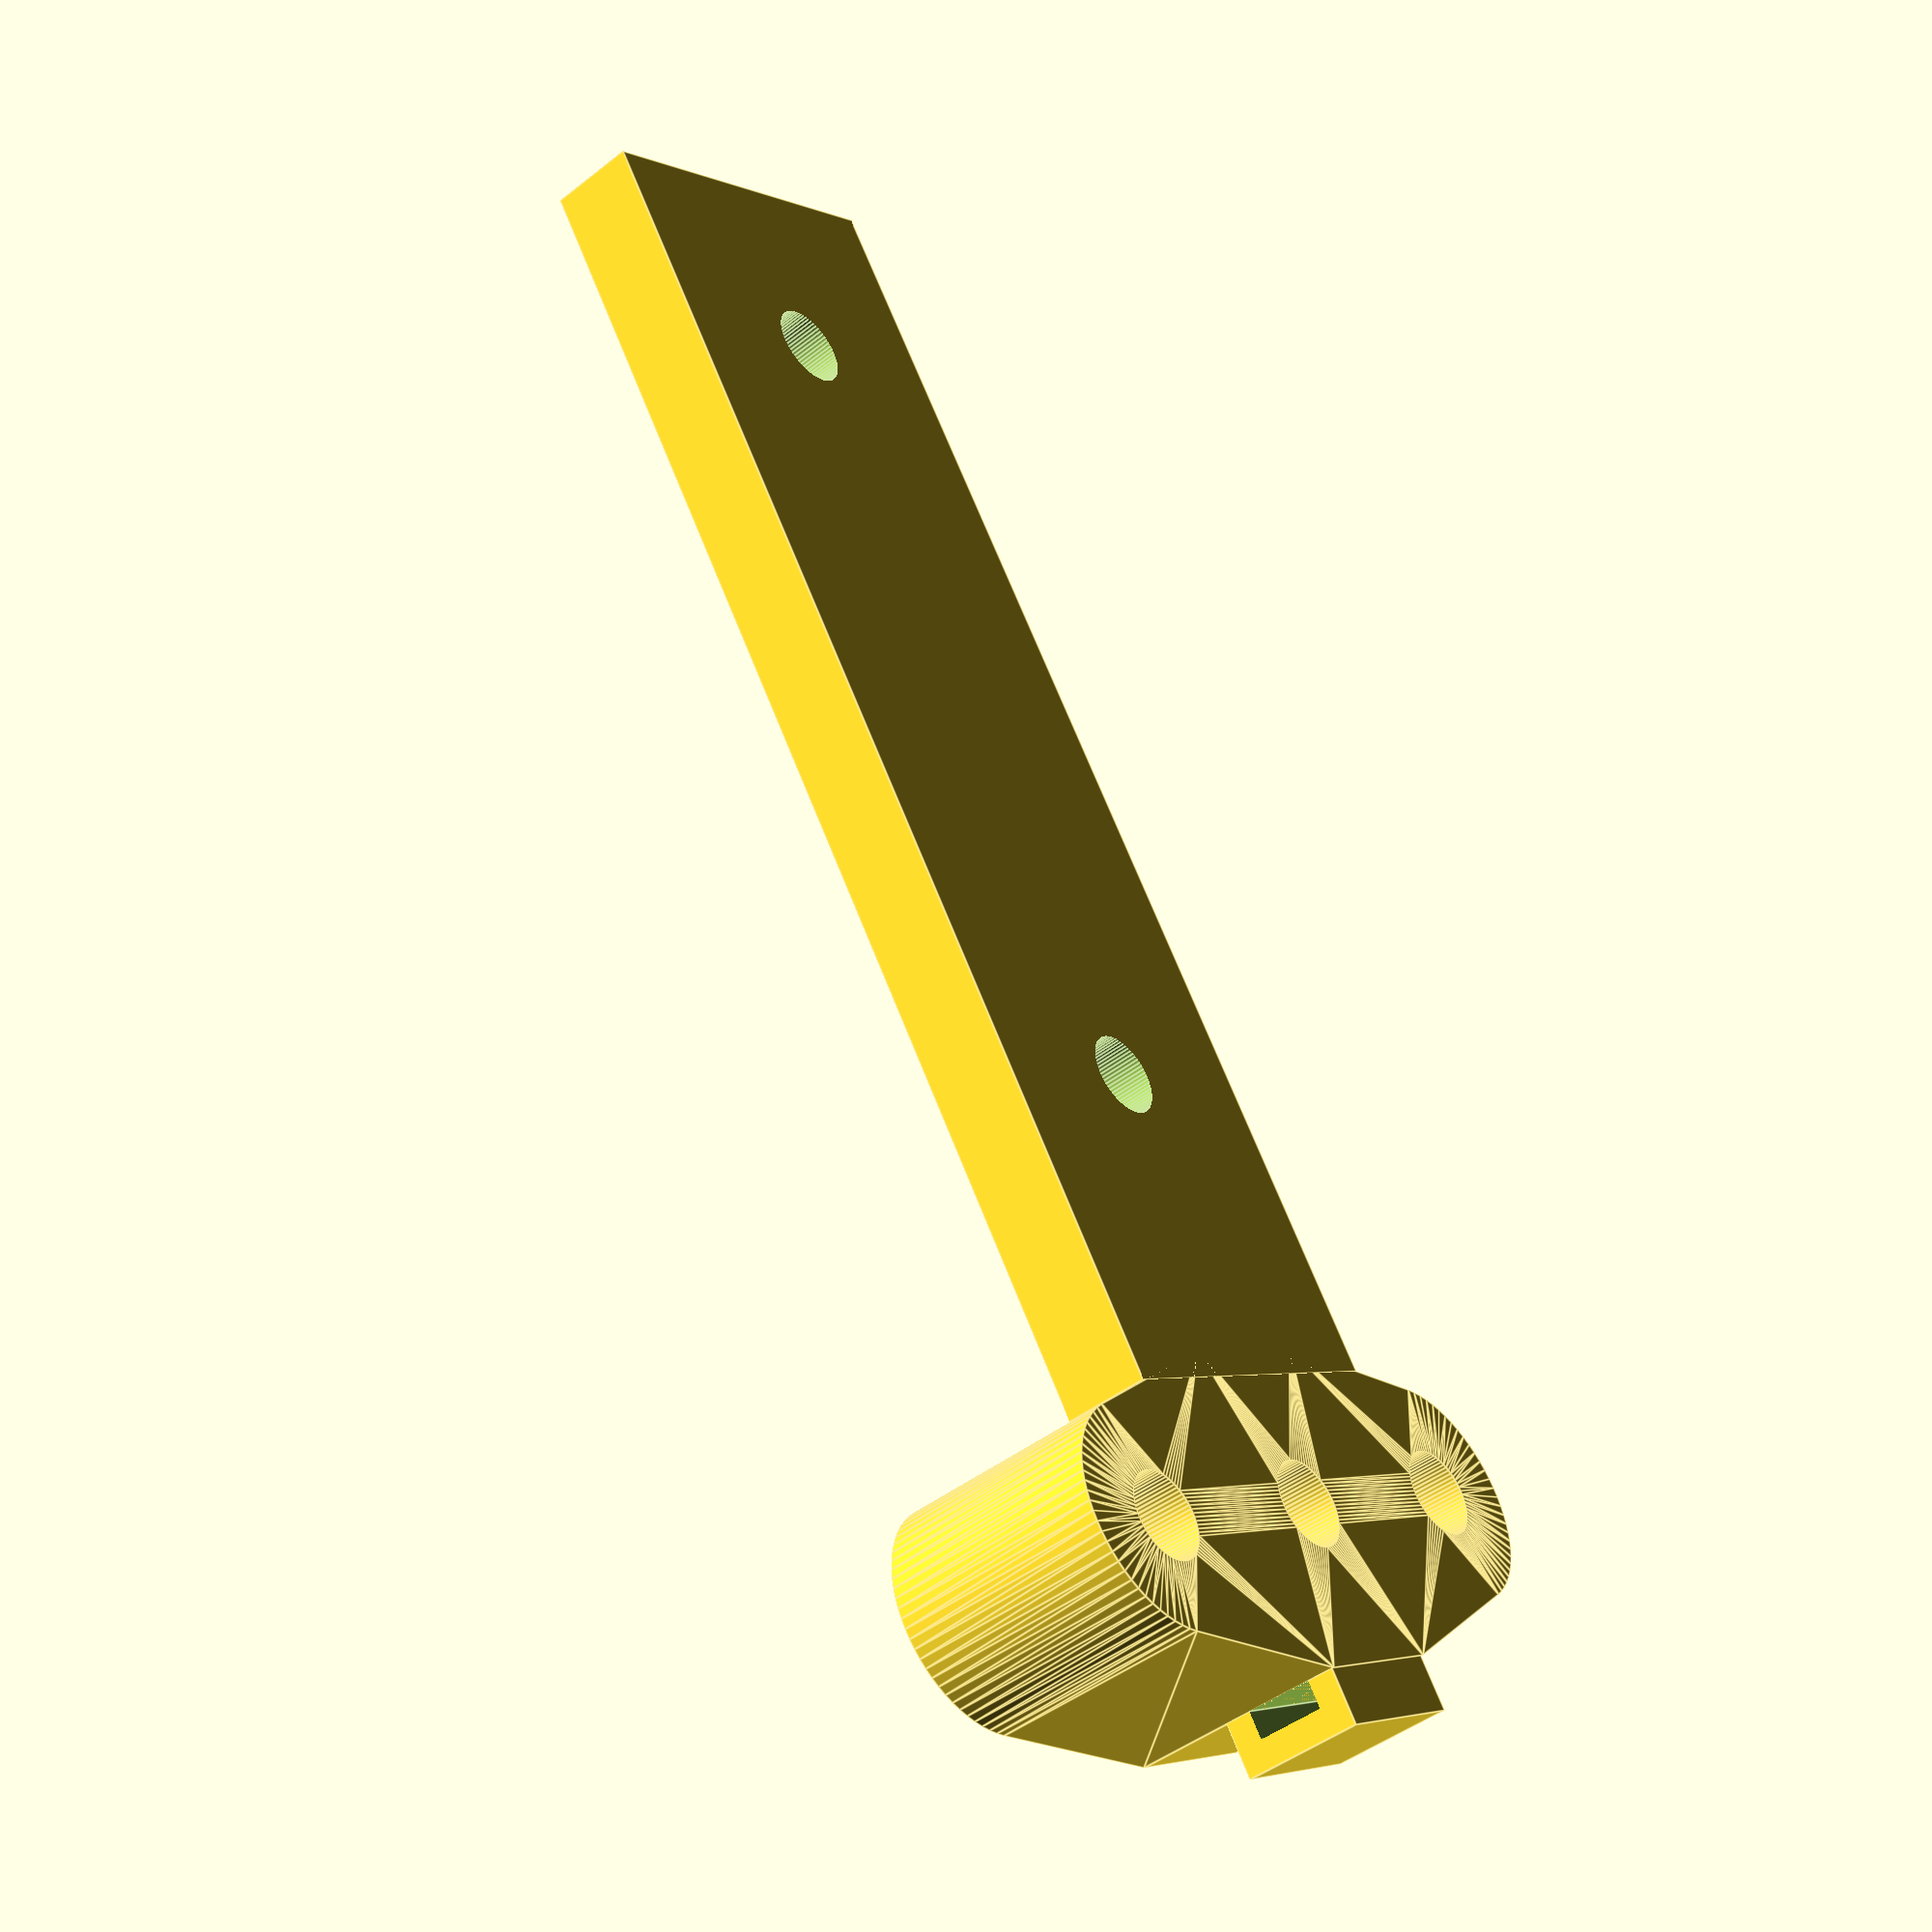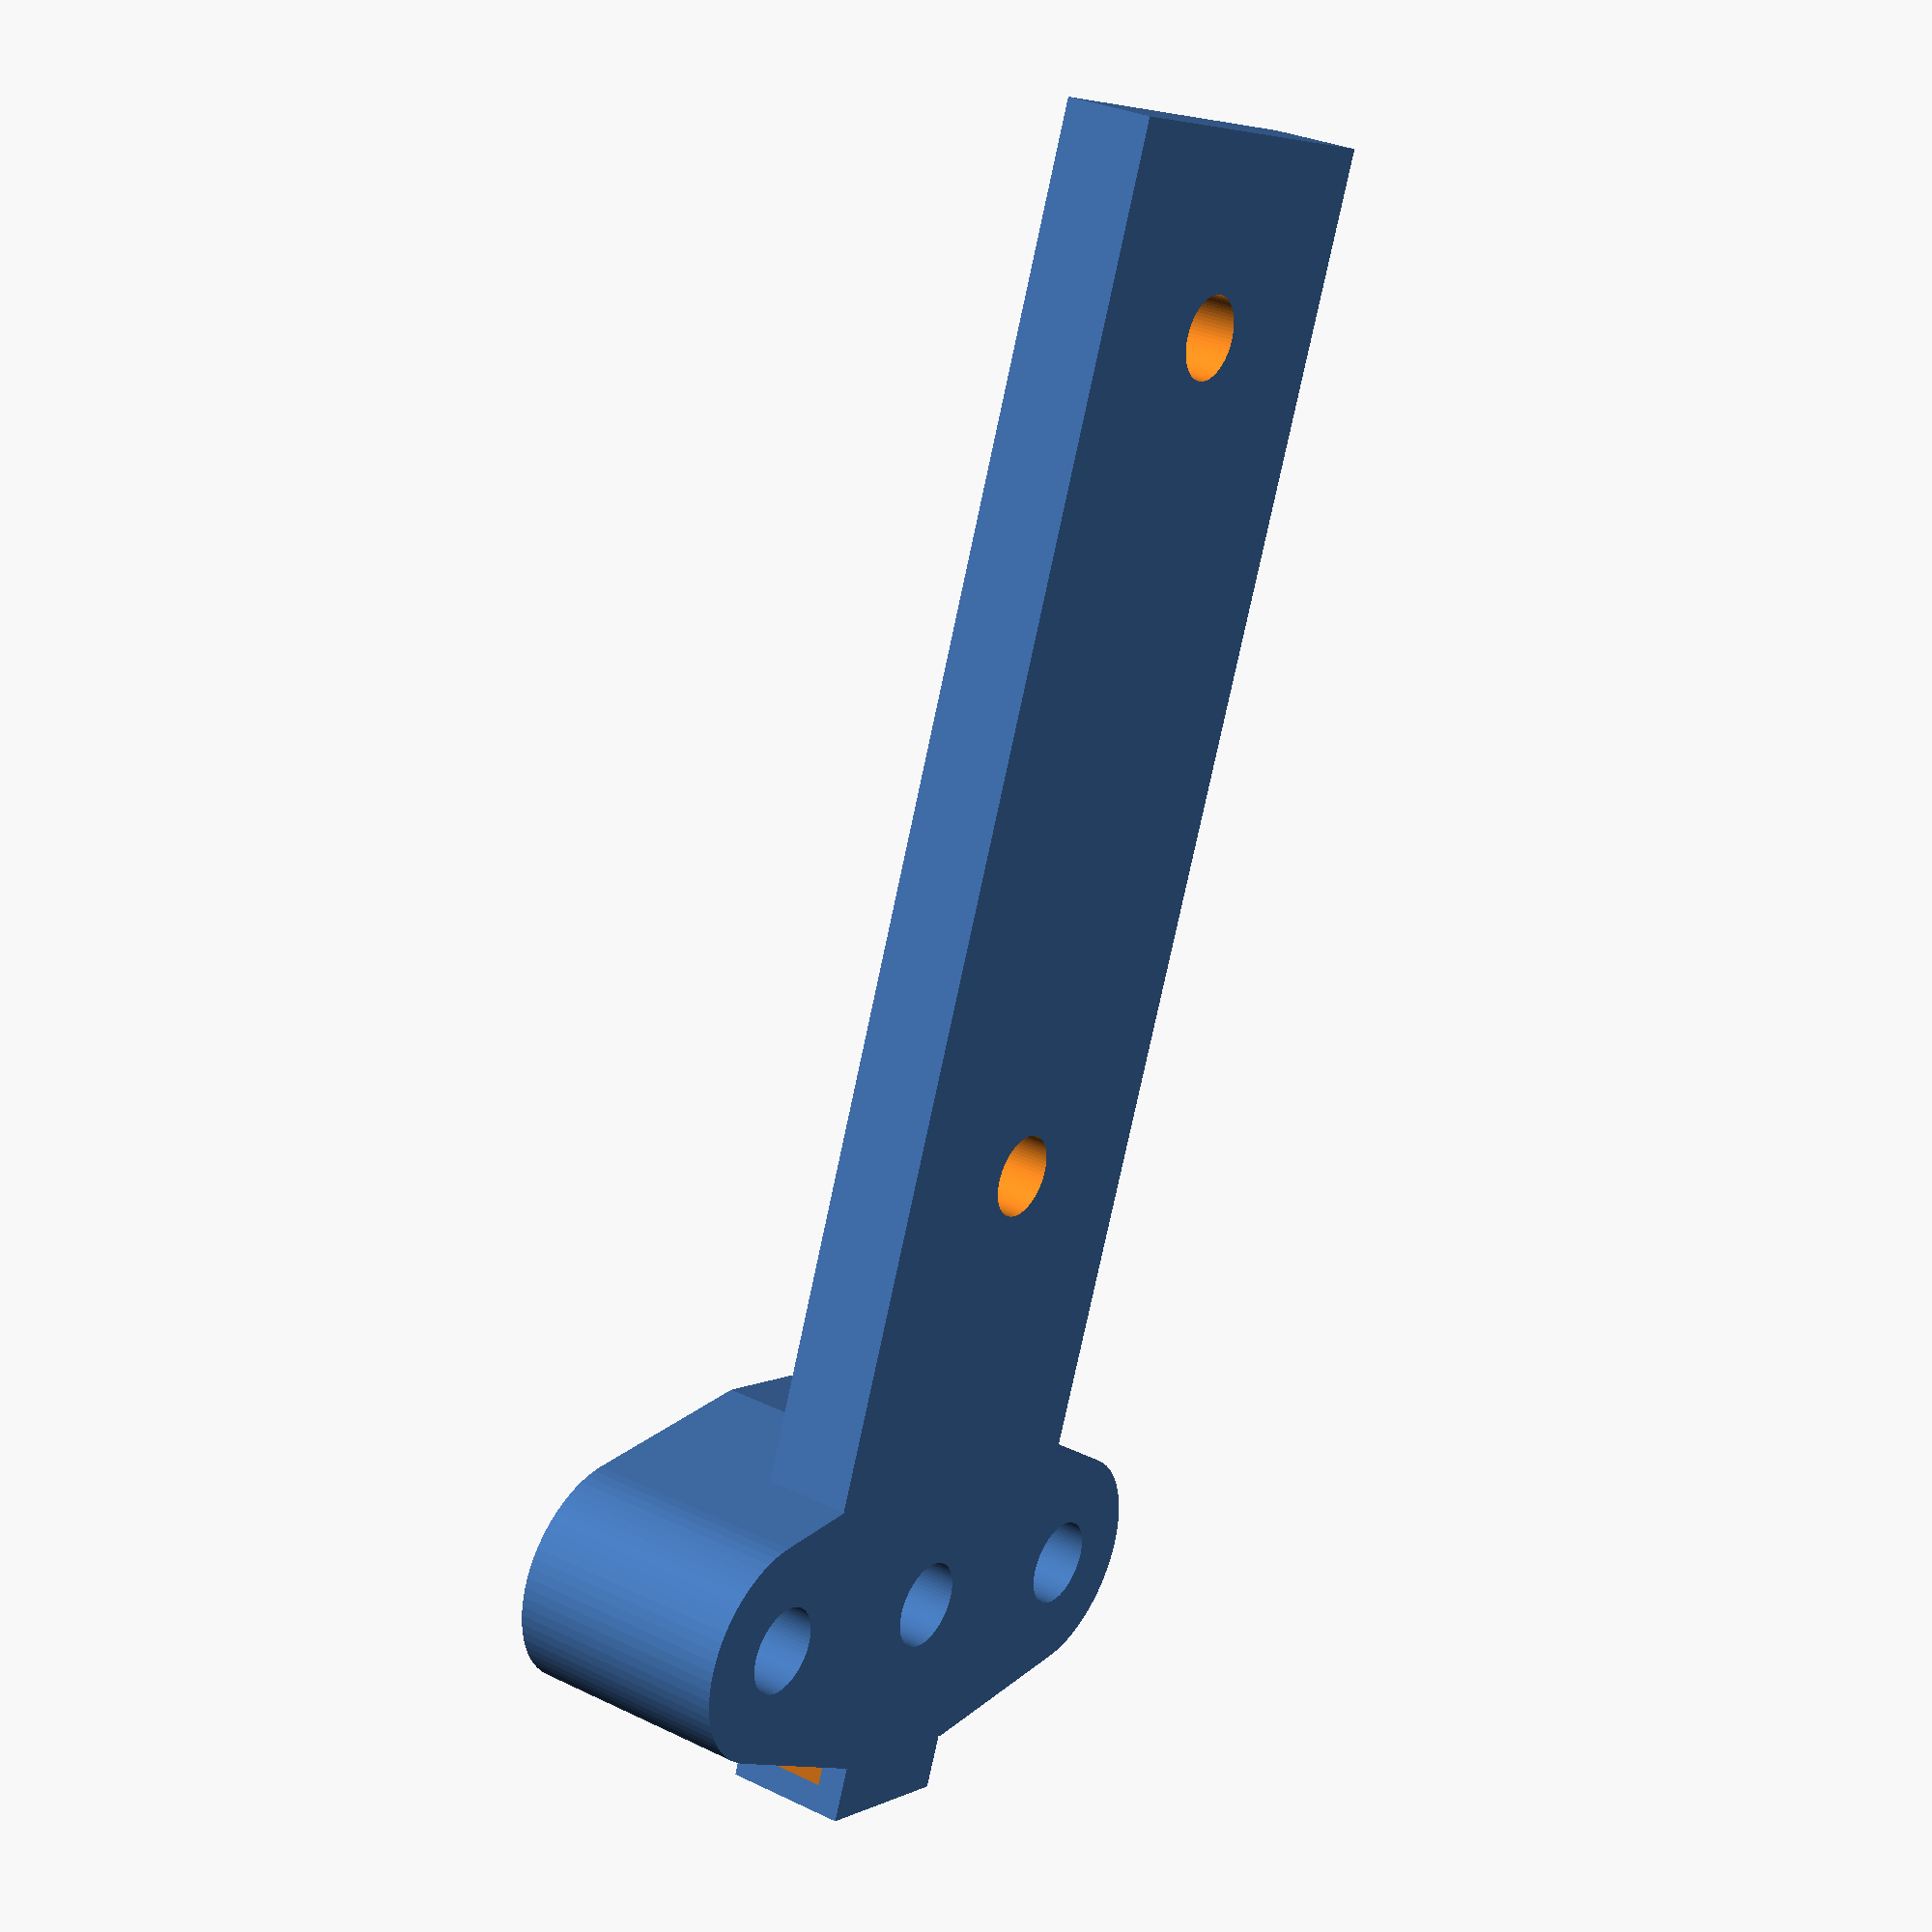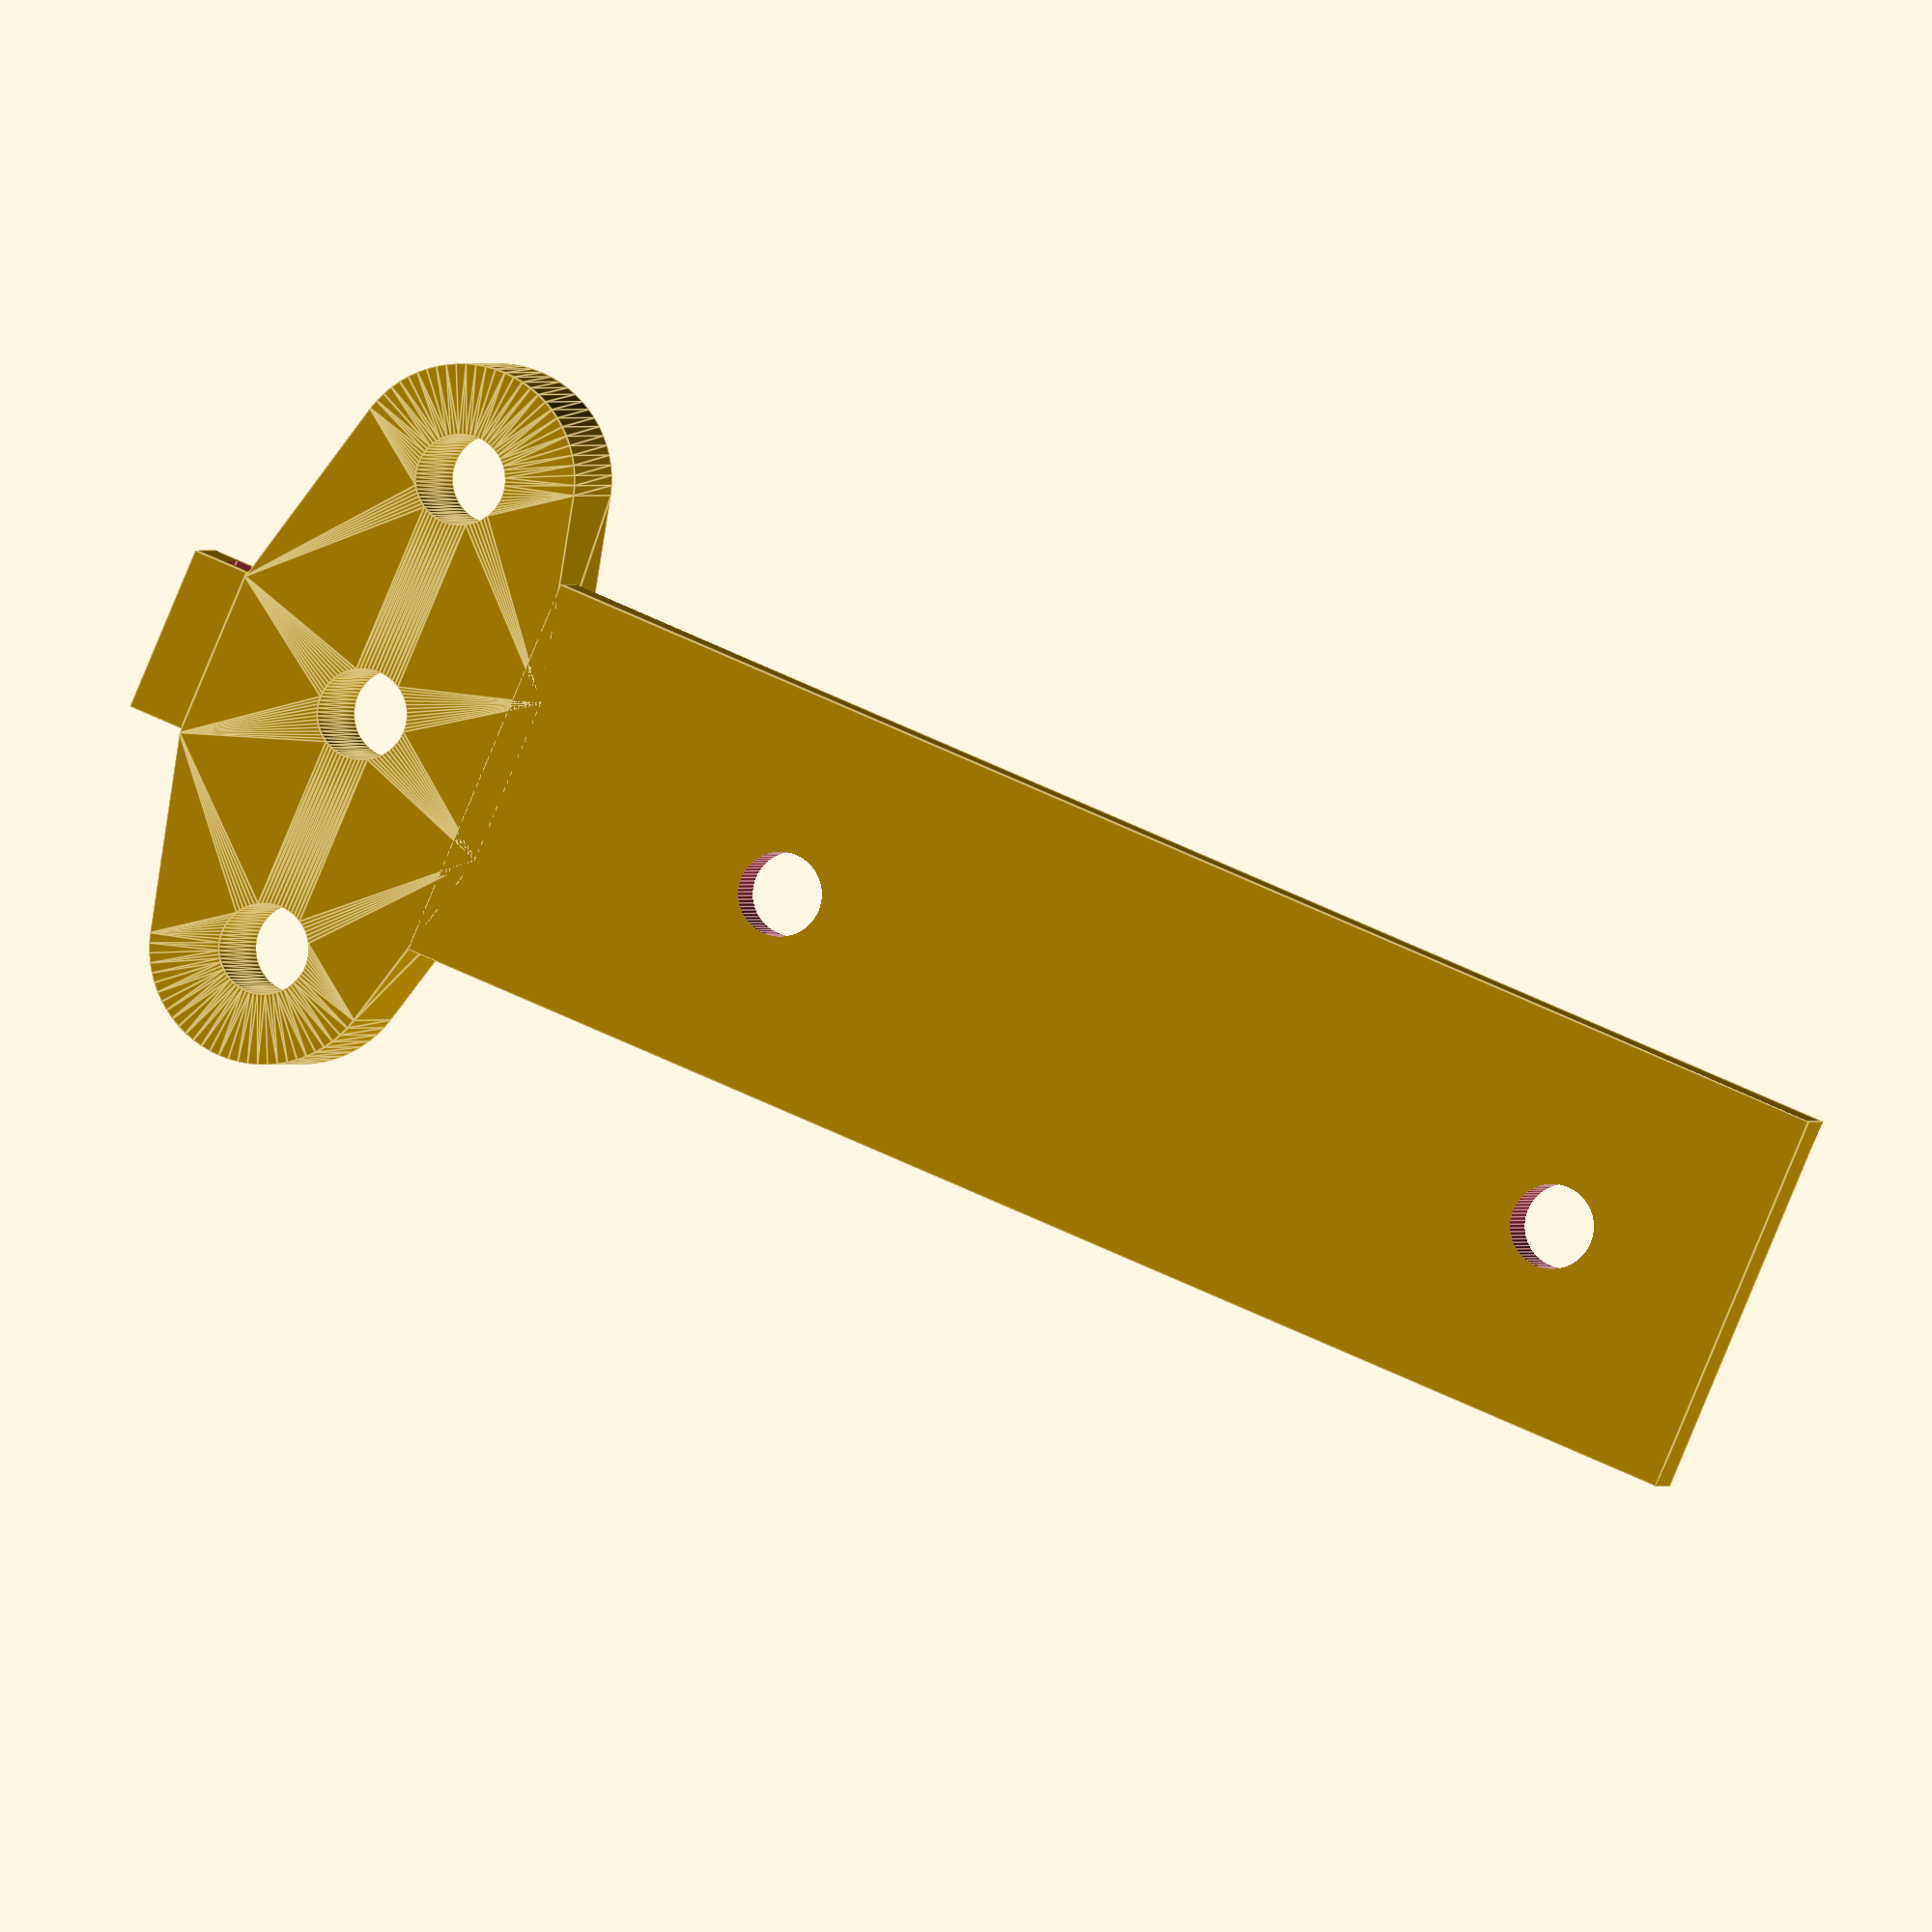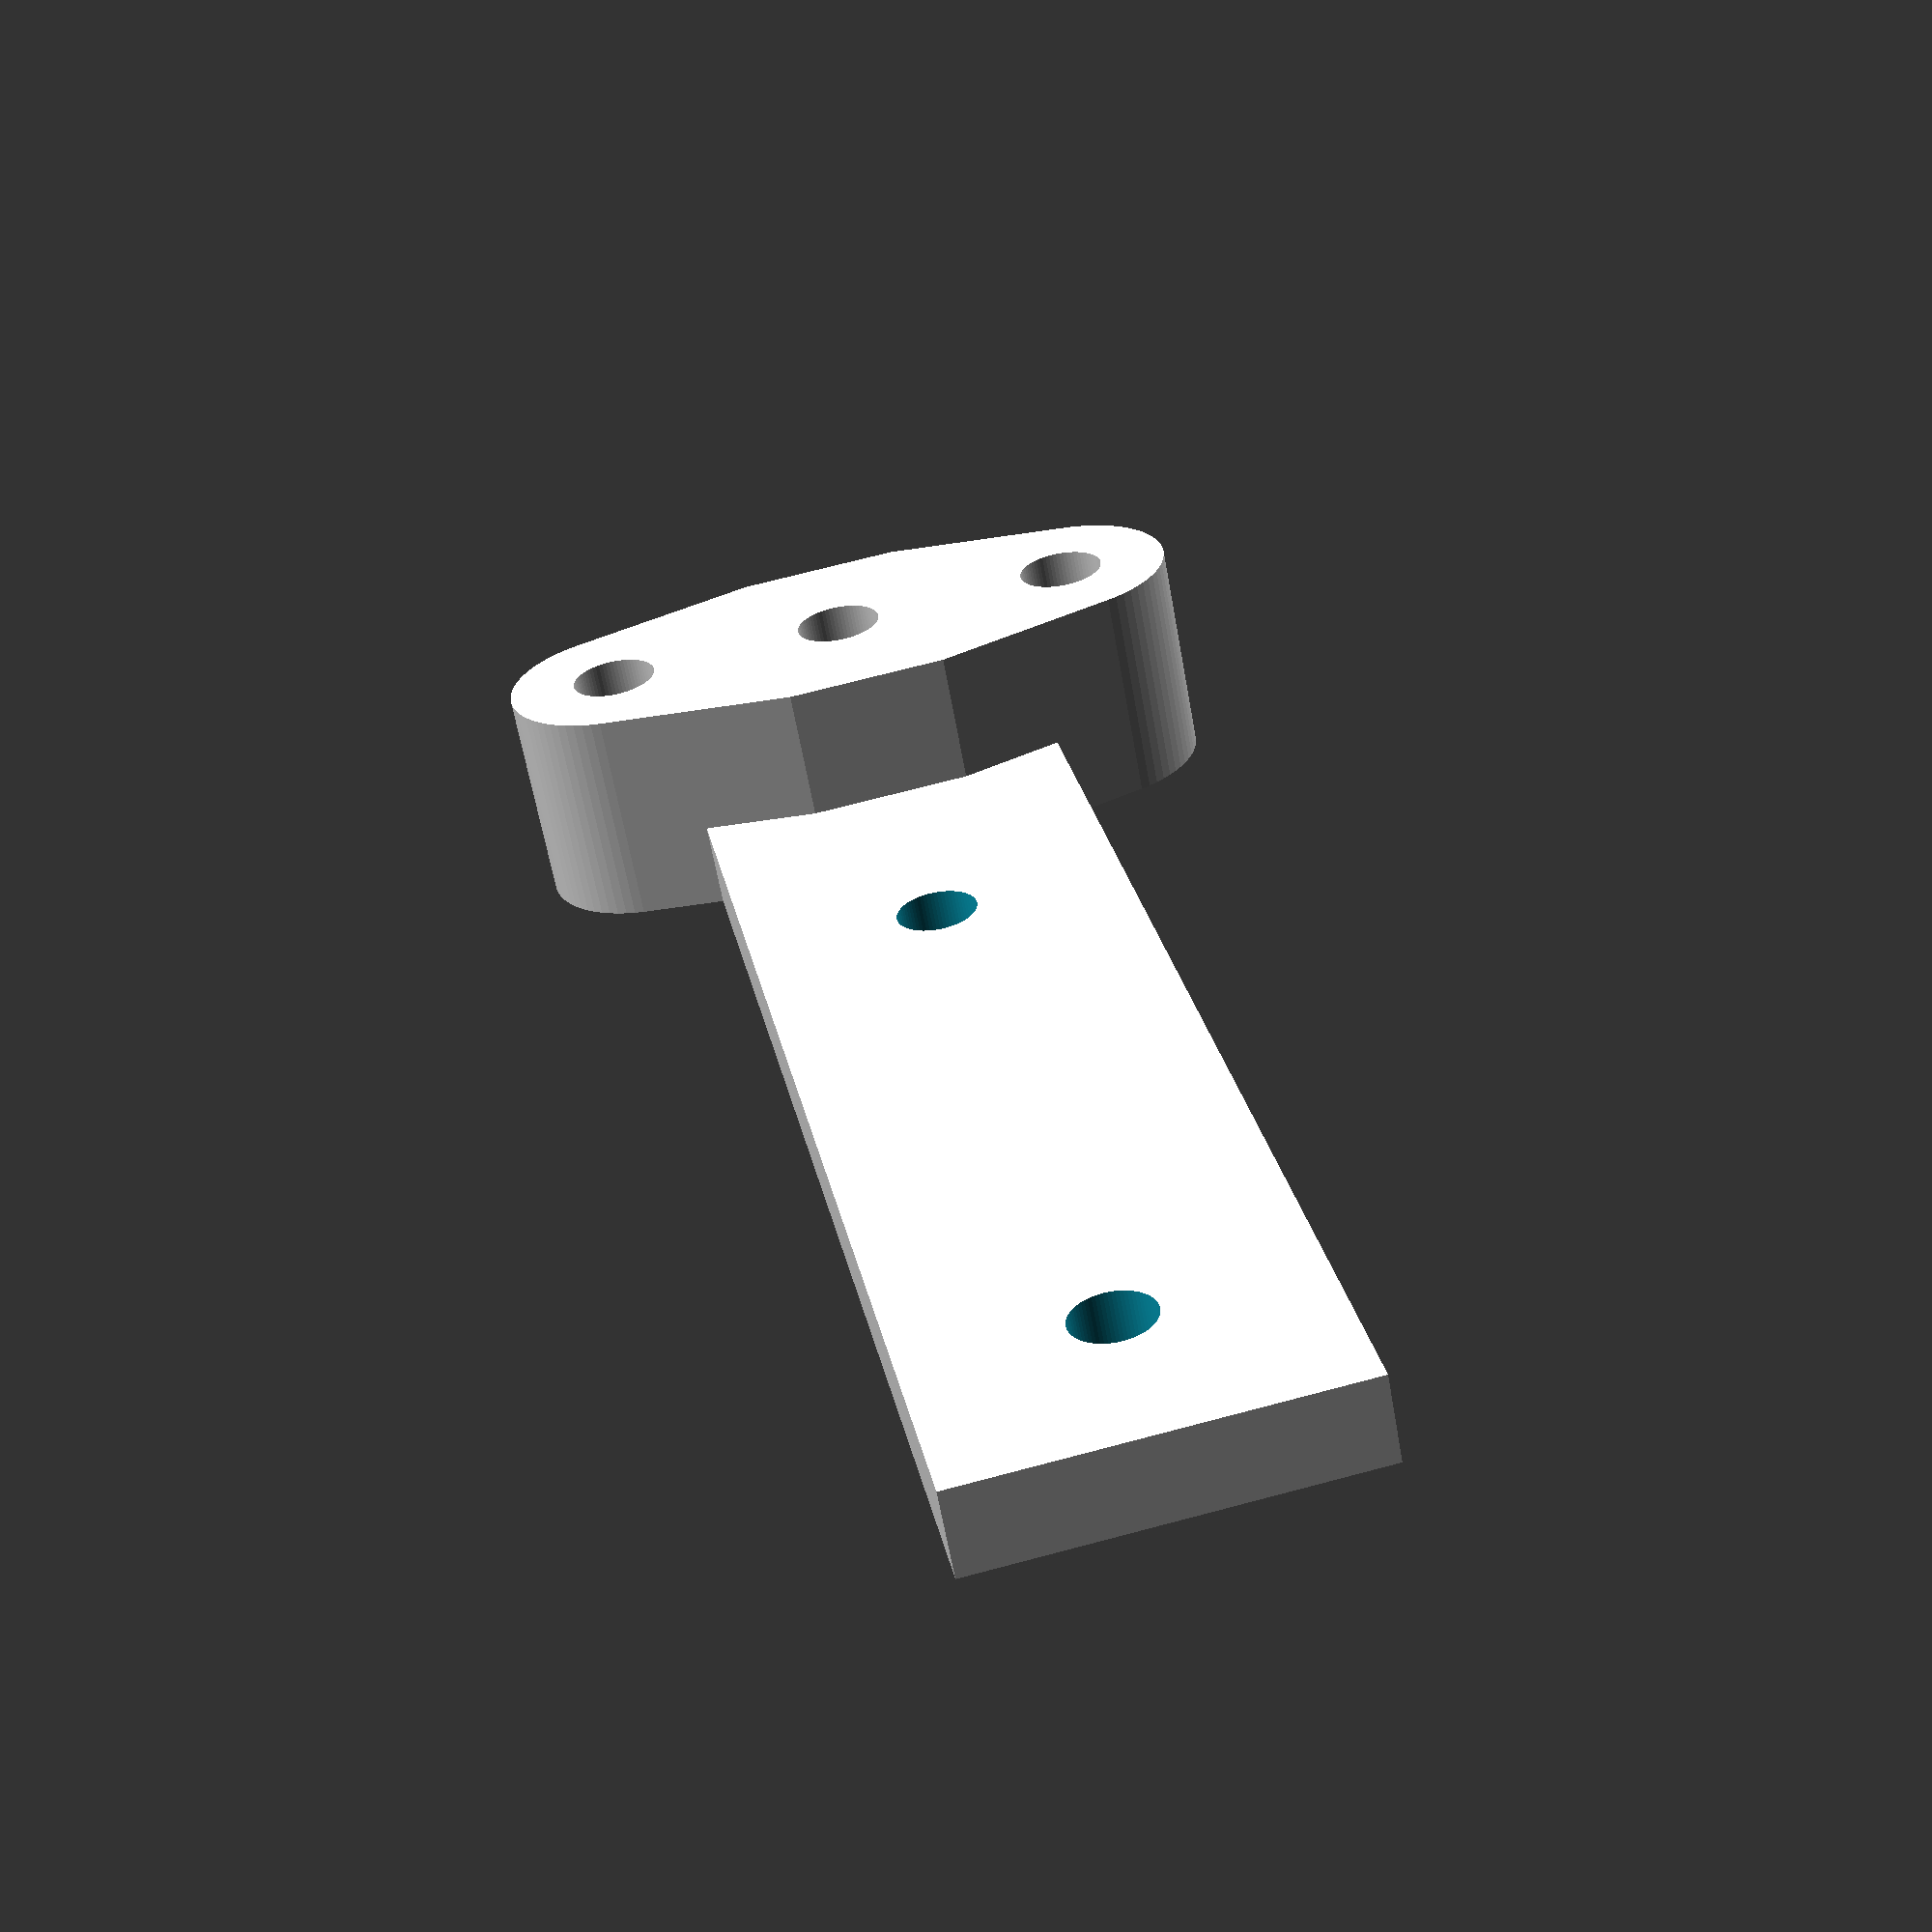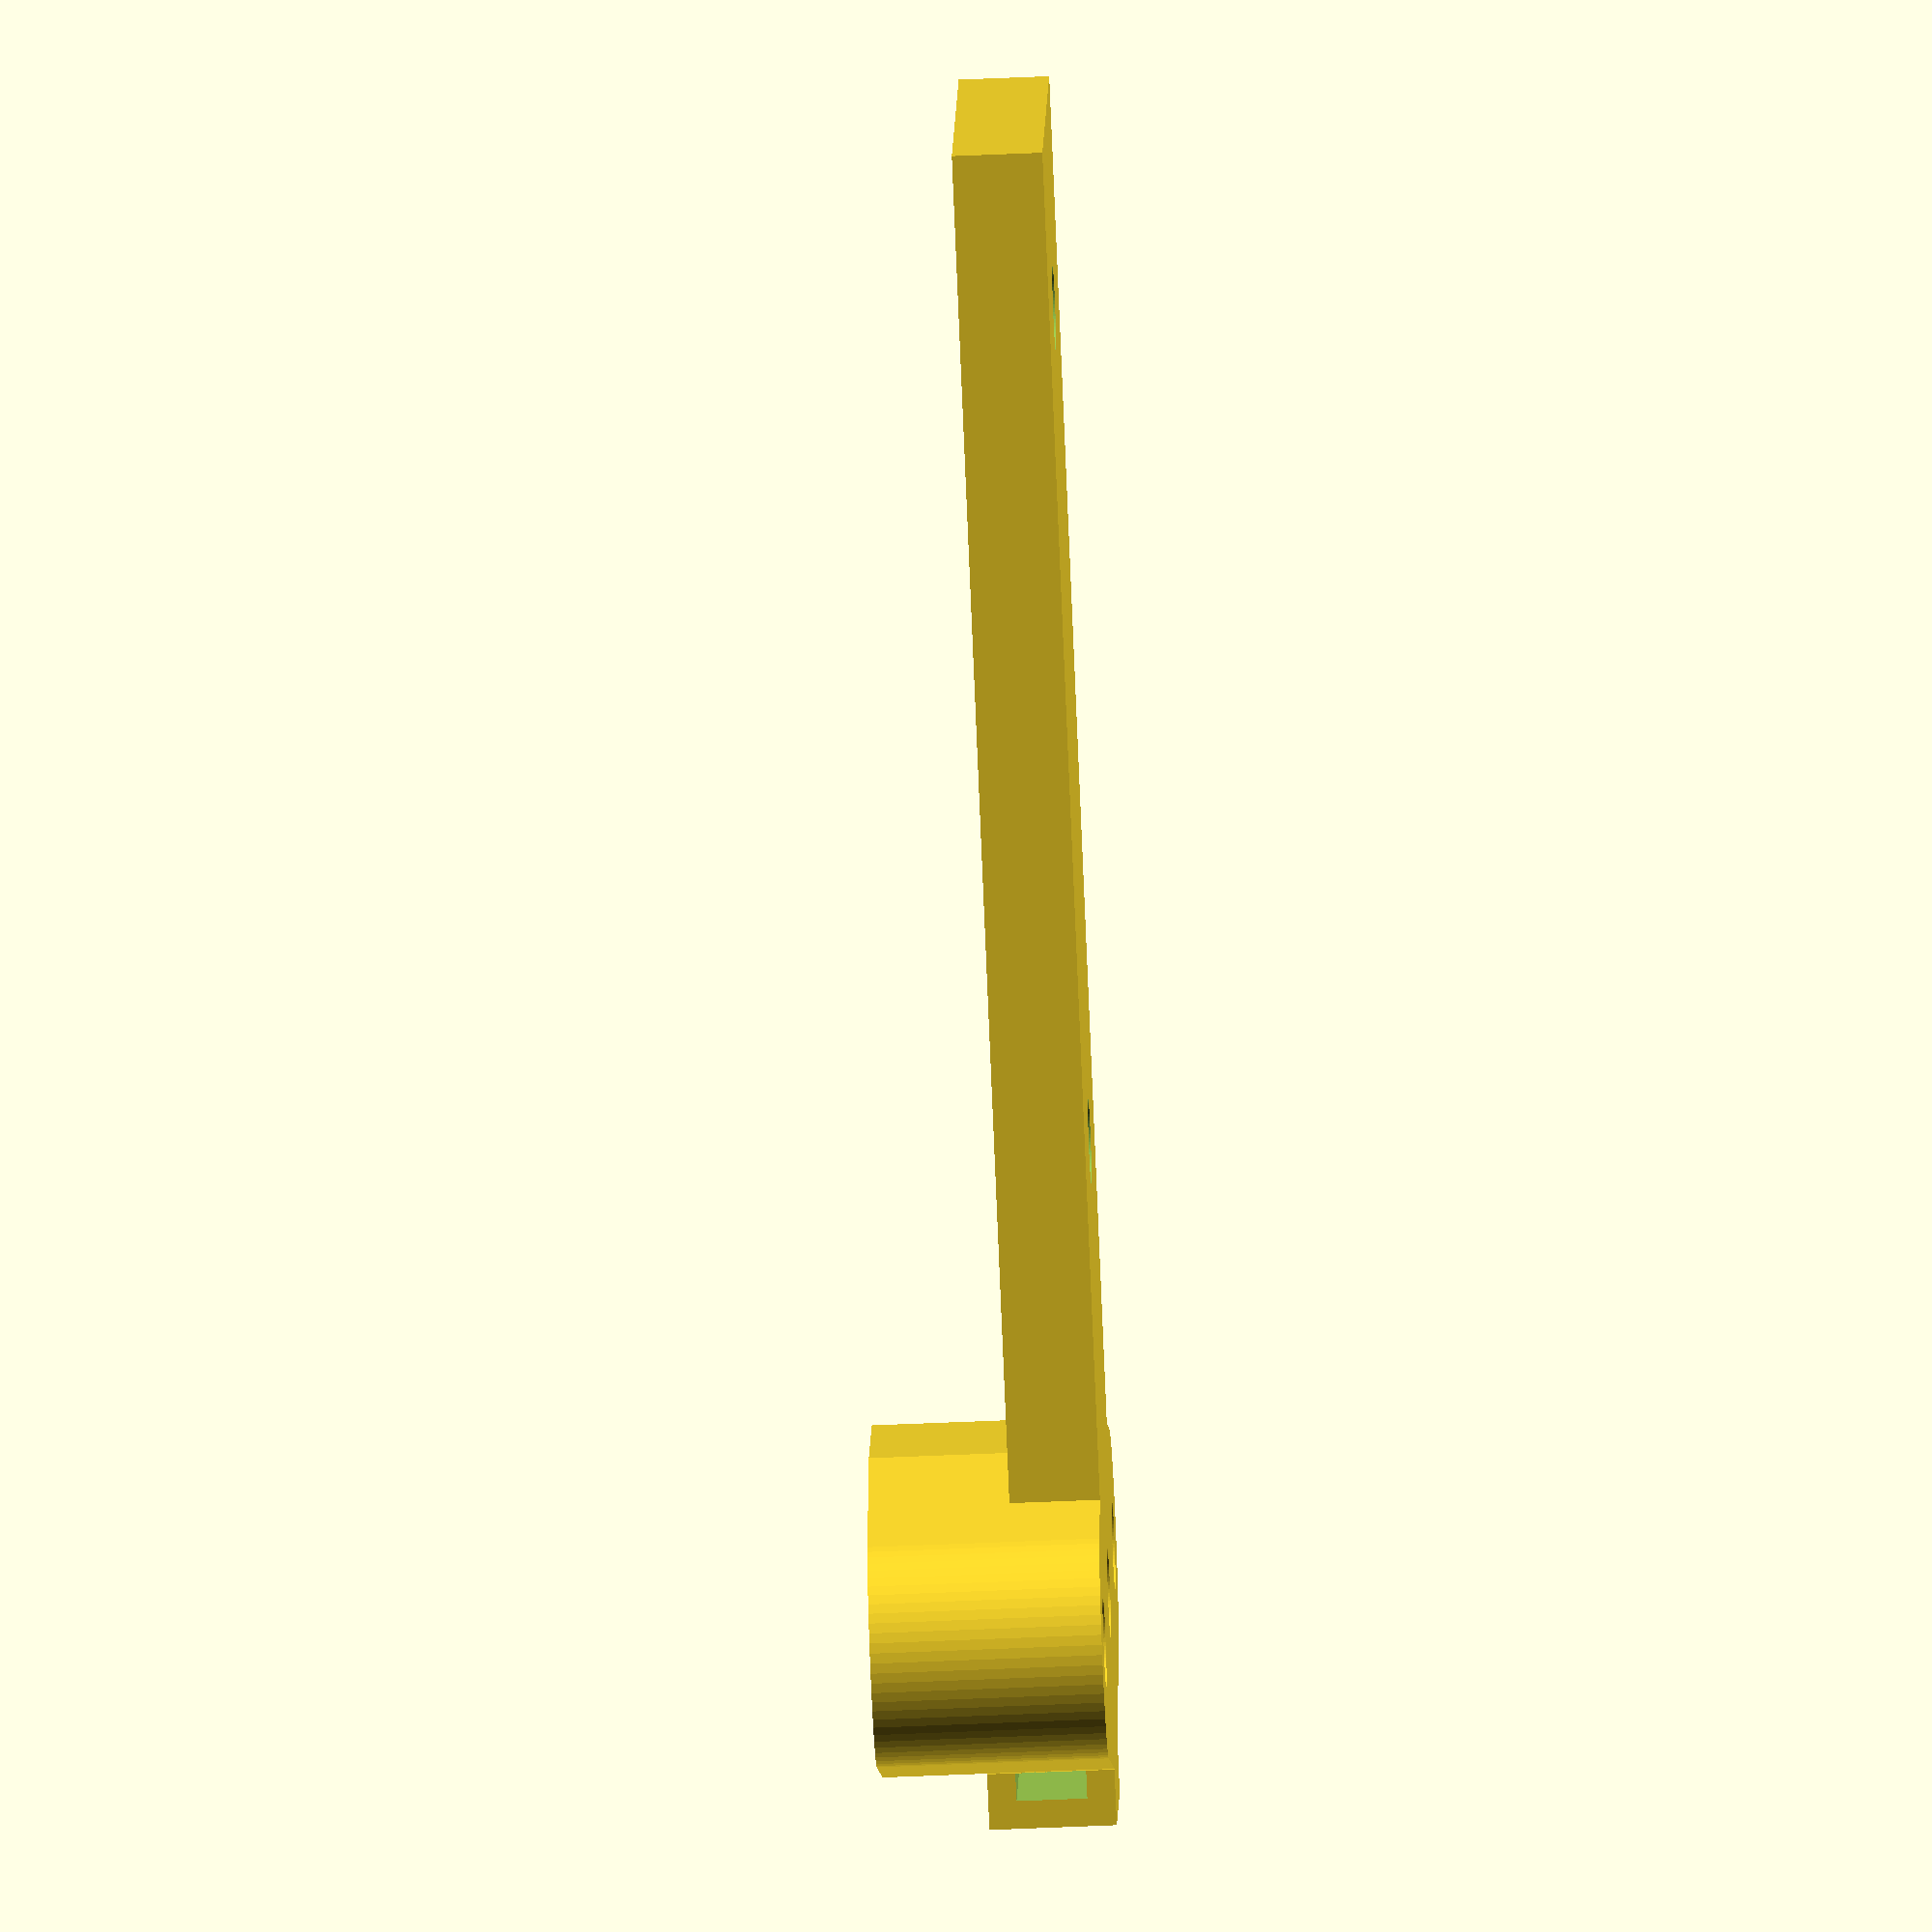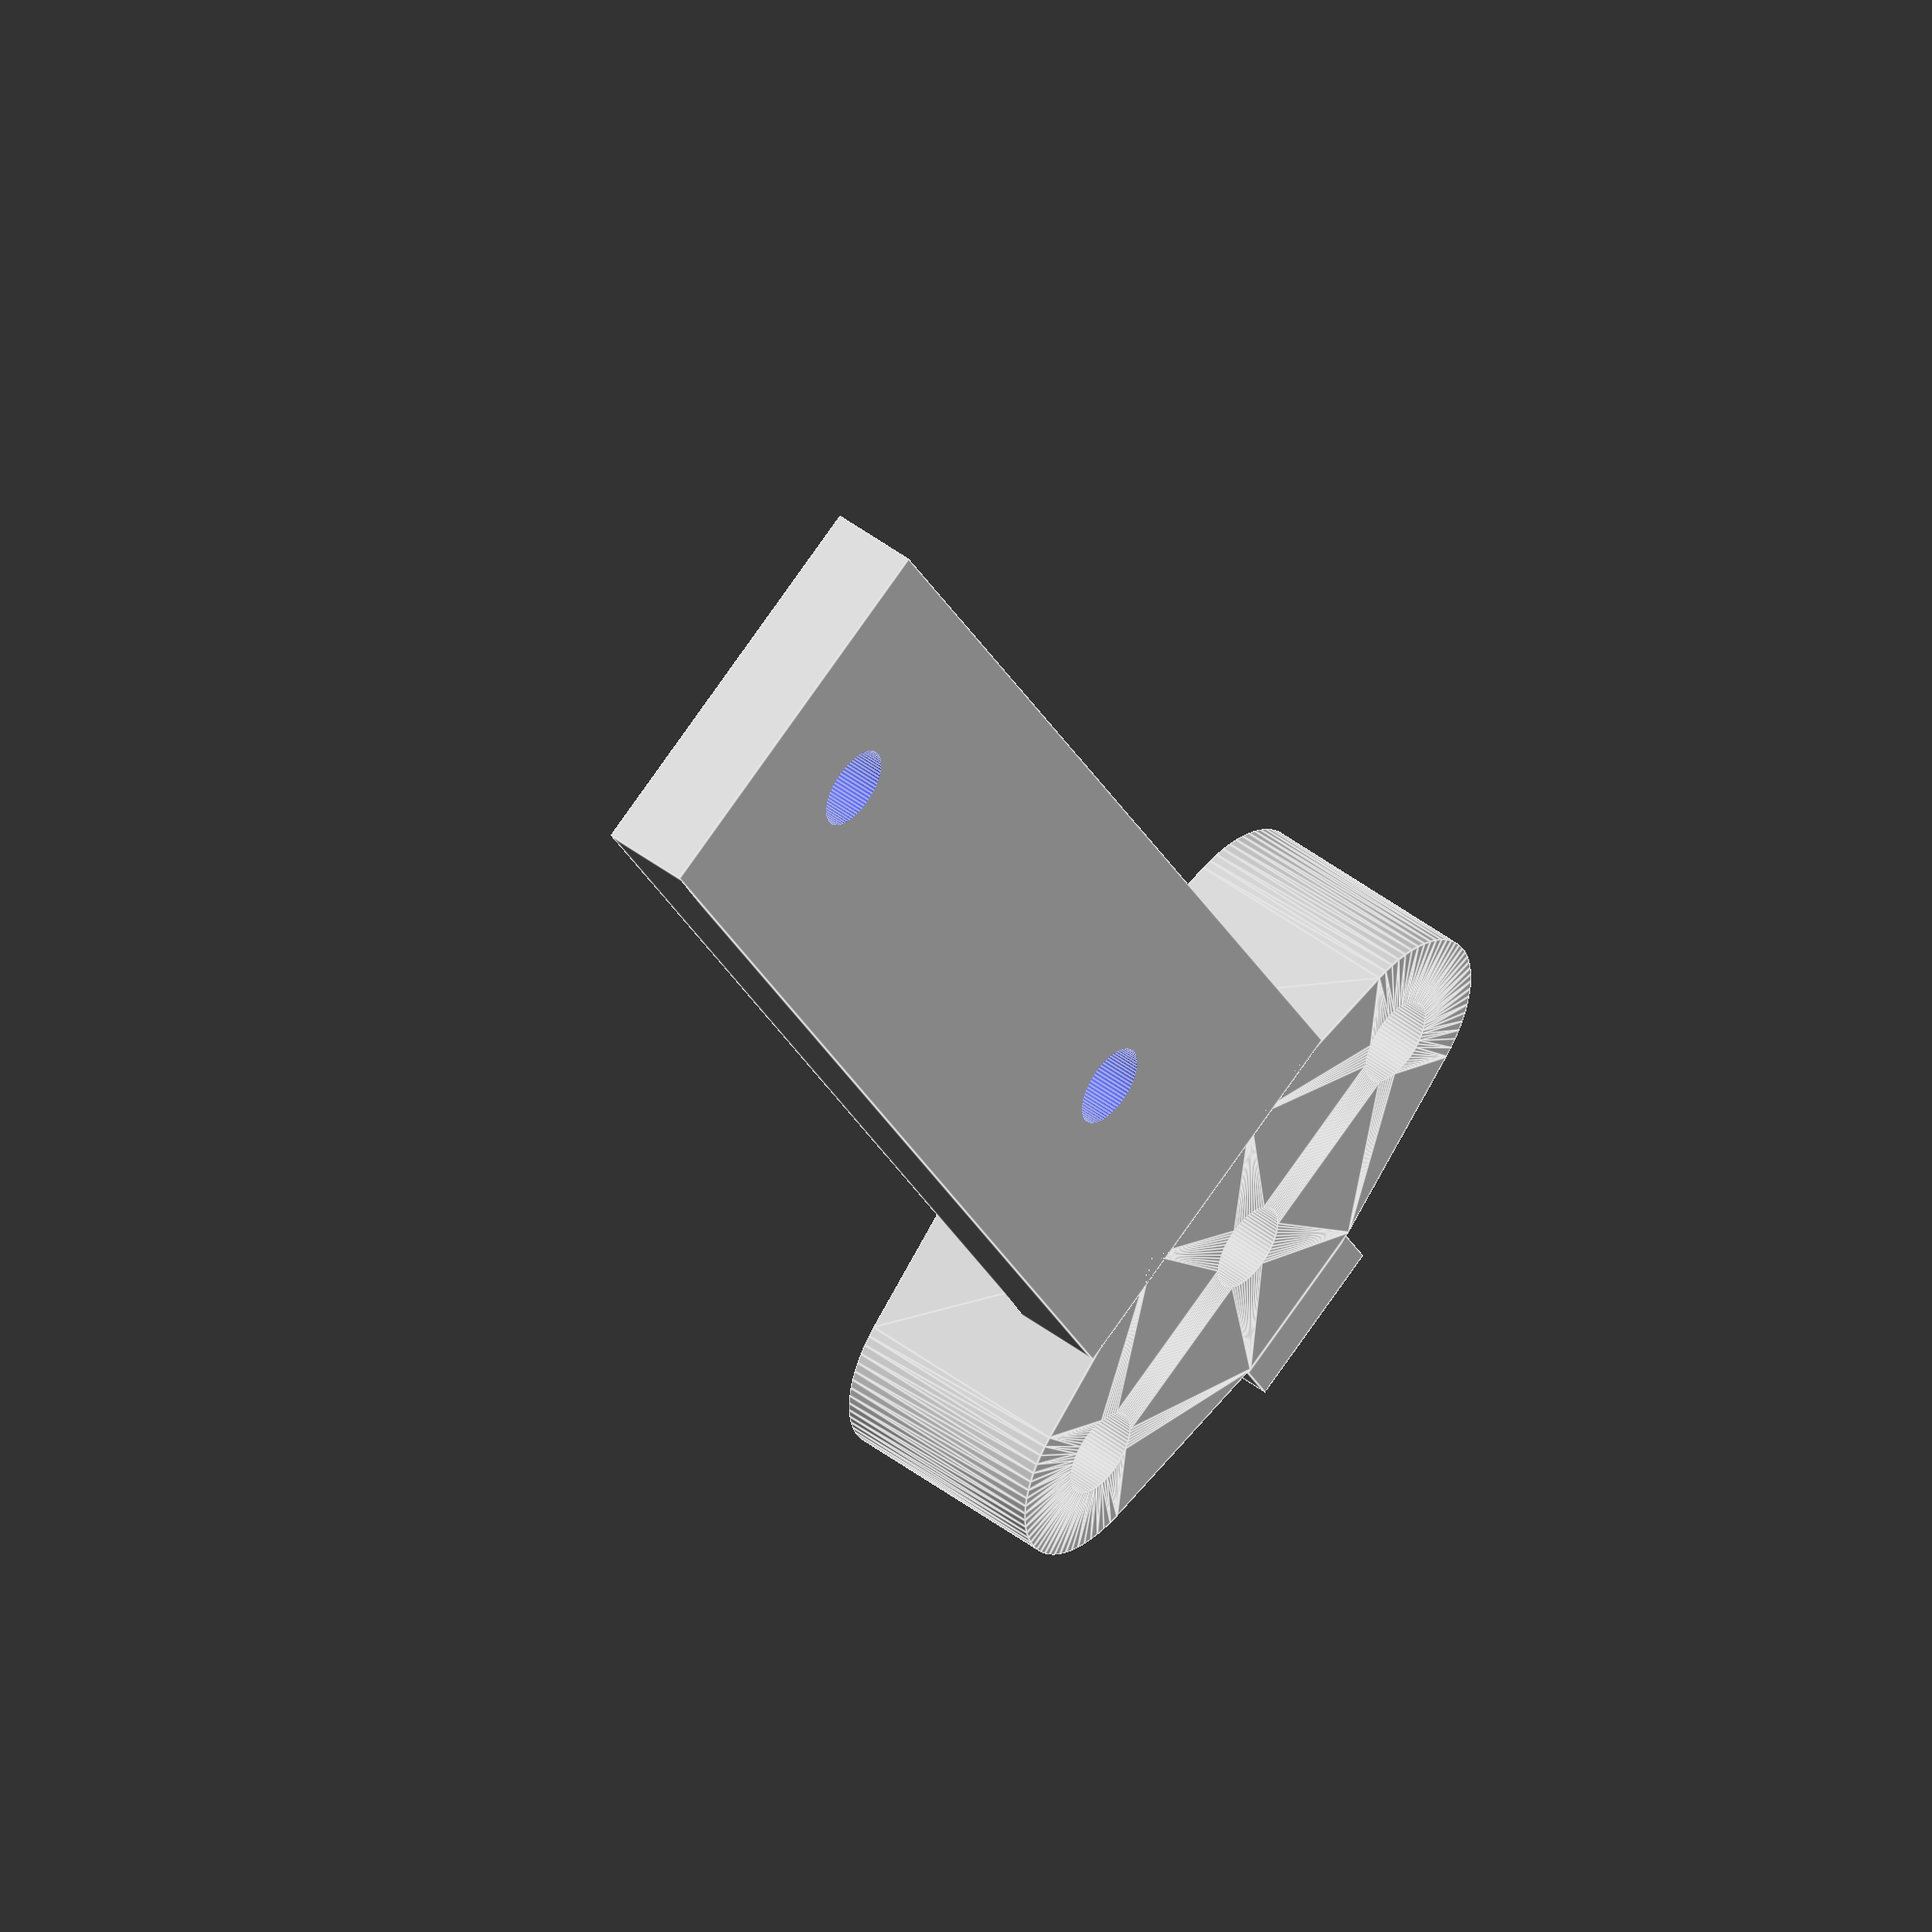
<openscad>
mount_z_offset = 5;
mount_length = 60;


bltouch_head_rect_width = 11.5;
bltouch_head_rect_length = 6;
bltouch_hole_diameter = 3.2;
bltouch_hole_edge = 2.5;
bltouch_hole_pitch = 18;

arm_hole_pitch = 30;
arm_hole_distance_from_end = 7;
arm_width = 14;
arm_length = mount_length - bltouch_head_rect_width;
arm_height = 3.2;

zip_tie_width = 2.5;
strain_relief_height = arm_height;

$fn = 72;

print_parts();

module print_parts() {
    print_head();
    print_arm();
    print_strain_relief();
}

module print_strain_relief() {
    translate([-2, (bltouch_hole_pitch + bltouch_hole_diameter + 2 * bltouch_hole_edge) / 2 - bltouch_head_rect_length / 2 , 0])
        difference() {
            cube([2, bltouch_head_rect_length, zip_tie_width + 2]);
            translate([1 , 0 - bltouch_head_rect_length / 2 , 1])
                cube([1, bltouch_head_rect_length * 2, zip_tie_width]);
        }
}

module print_head() {
    linear_extrude(arm_height + mount_z_offset) {
        difference() {
            hull() {
                translate([bltouch_head_rect_width / 2,  bltouch_hole_diameter / 2 + bltouch_hole_edge]) {
                    circle(d = bltouch_hole_diameter + bltouch_hole_edge * 2);
                    translate([0, bltouch_hole_pitch, 0])
                        circle(, d = bltouch_hole_diameter + bltouch_hole_edge * 2);
                }
                translate([0, (bltouch_hole_pitch + bltouch_hole_edge) / 2])
                    square([bltouch_head_rect_width, bltouch_head_rect_length]);
            }
            translate([bltouch_head_rect_width / 2,  bltouch_hole_diameter / 2 + bltouch_hole_edge]) {
                circle(d = bltouch_hole_diameter);
                translate([0, bltouch_hole_pitch, 0])
                    circle(, d = bltouch_hole_diameter);
                translate([0, bltouch_hole_pitch / 2, 0])
                    circle(, d = bltouch_hole_diameter);

            }
        }
    }
}

module print_arm() {
    translate([bltouch_head_rect_width - 1, (bltouch_hole_pitch + bltouch_hole_diameter + 2 * bltouch_hole_edge) / 2 - arm_width / 2 , 0])
        difference() {
            cube([arm_length, arm_width, arm_height]);
            translate([arm_length - arm_hole_distance_from_end - arm_hole_pitch, arm_width / 2, 0 - arm_height / 2])
                cylinder(h = arm_height * 2, d = 3);
            translate([arm_length - arm_hole_distance_from_end, arm_width / 2, 0 - arm_height / 2])
                cylinder(h = arm_height * 2, d = 3);
        }
    }
</openscad>
<views>
elev=45.2 azim=303.4 roll=132.4 proj=p view=edges
elev=150.1 azim=68.8 roll=54.6 proj=p view=solid
elev=359.9 azim=157.0 roll=189.3 proj=o view=edges
elev=62.0 azim=79.0 roll=10.1 proj=p view=wireframe
elev=236.5 azim=157.6 roll=87.4 proj=o view=solid
elev=313.1 azim=297.5 roll=130.7 proj=o view=edges
</views>
